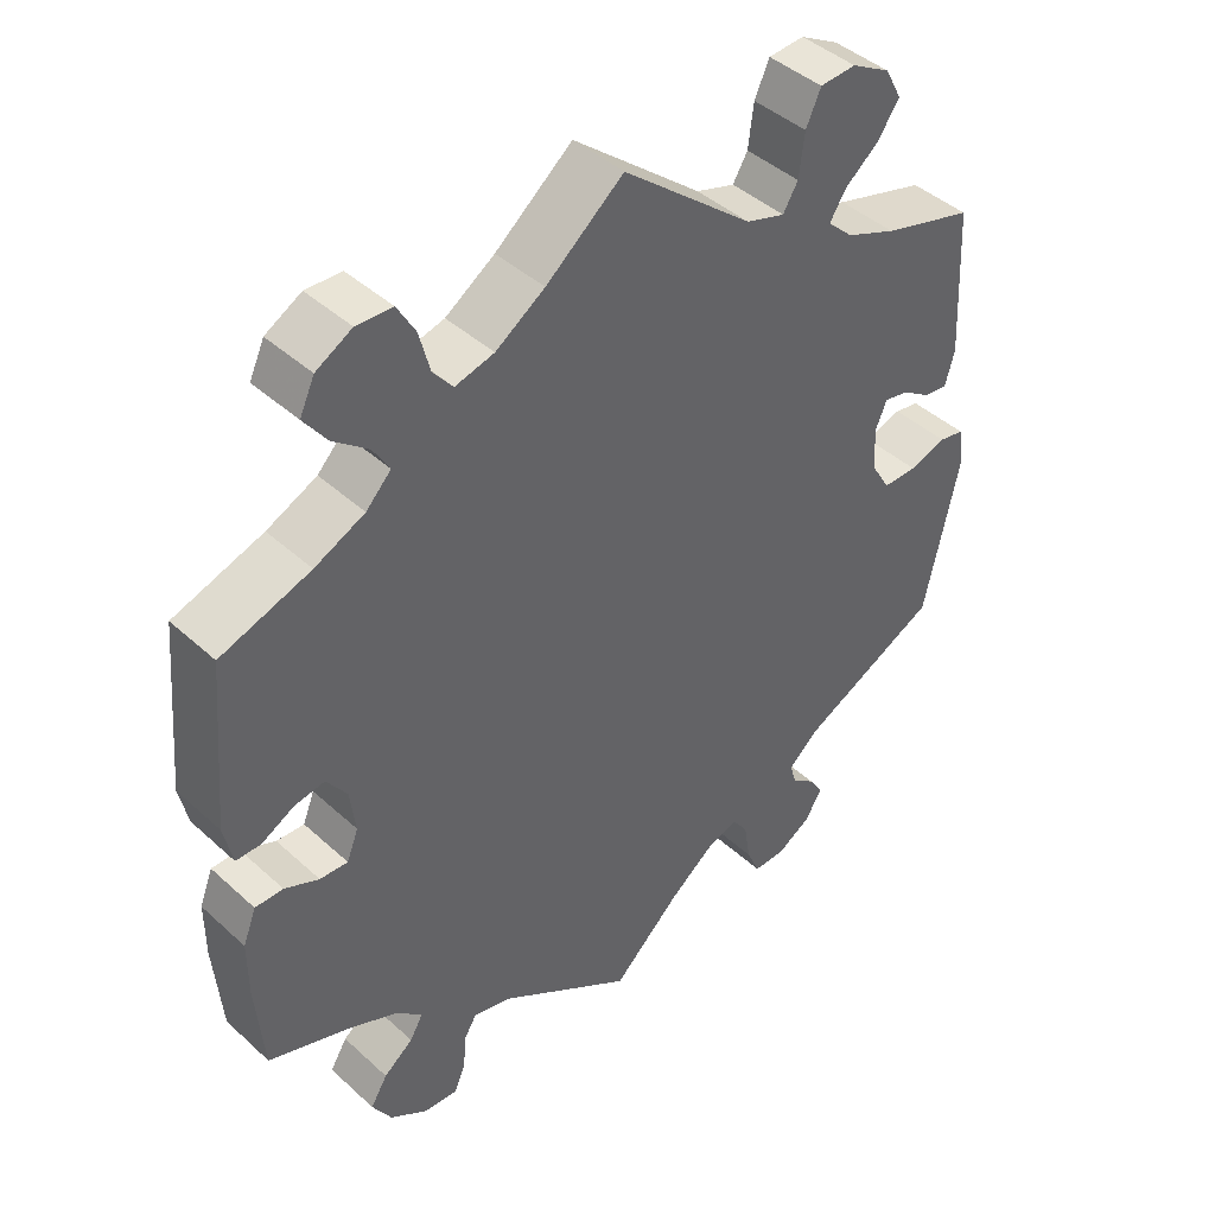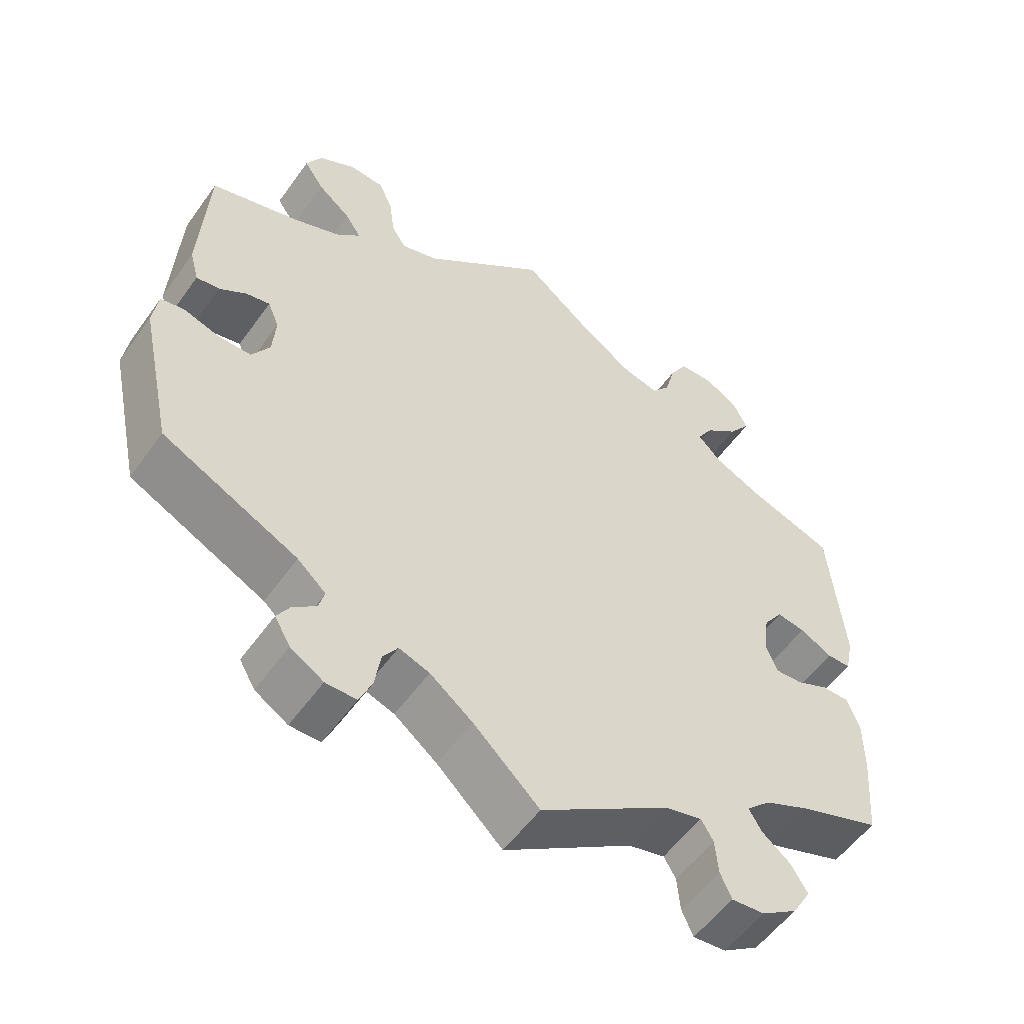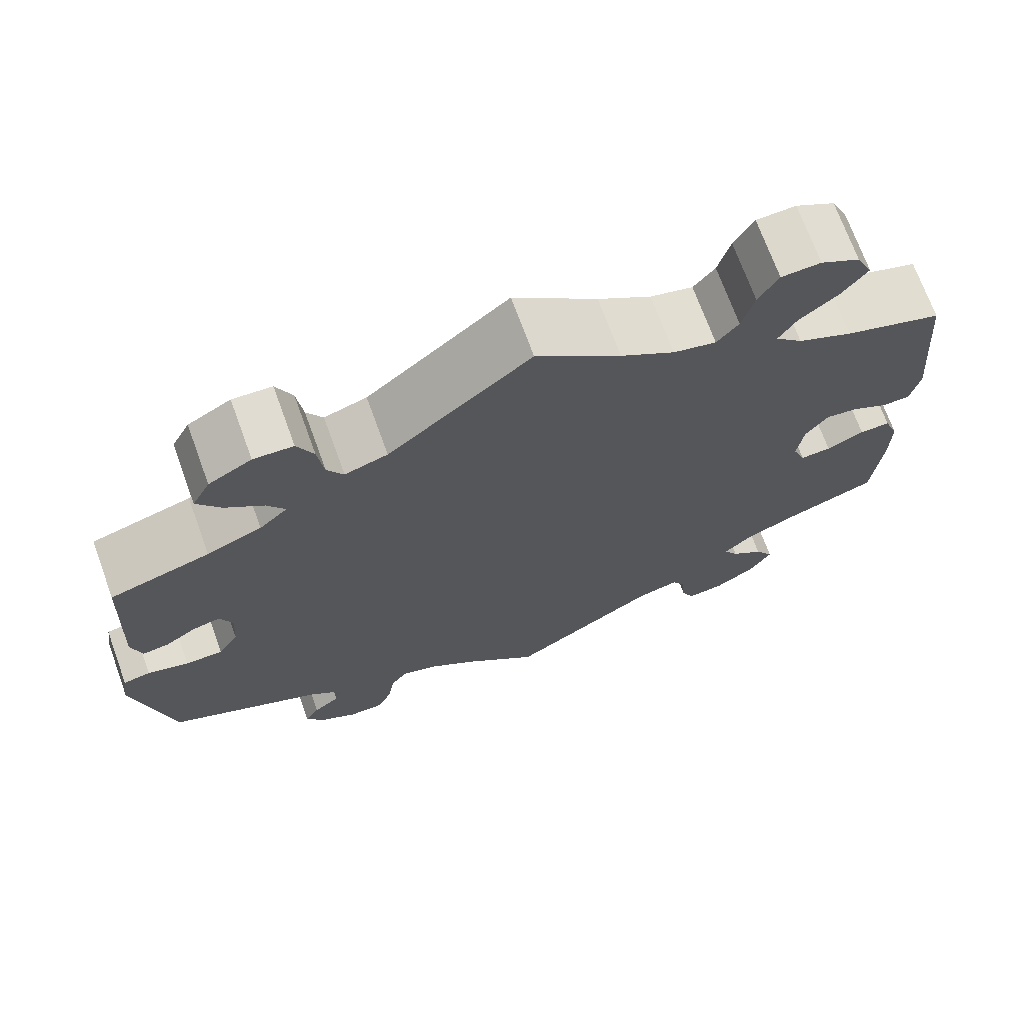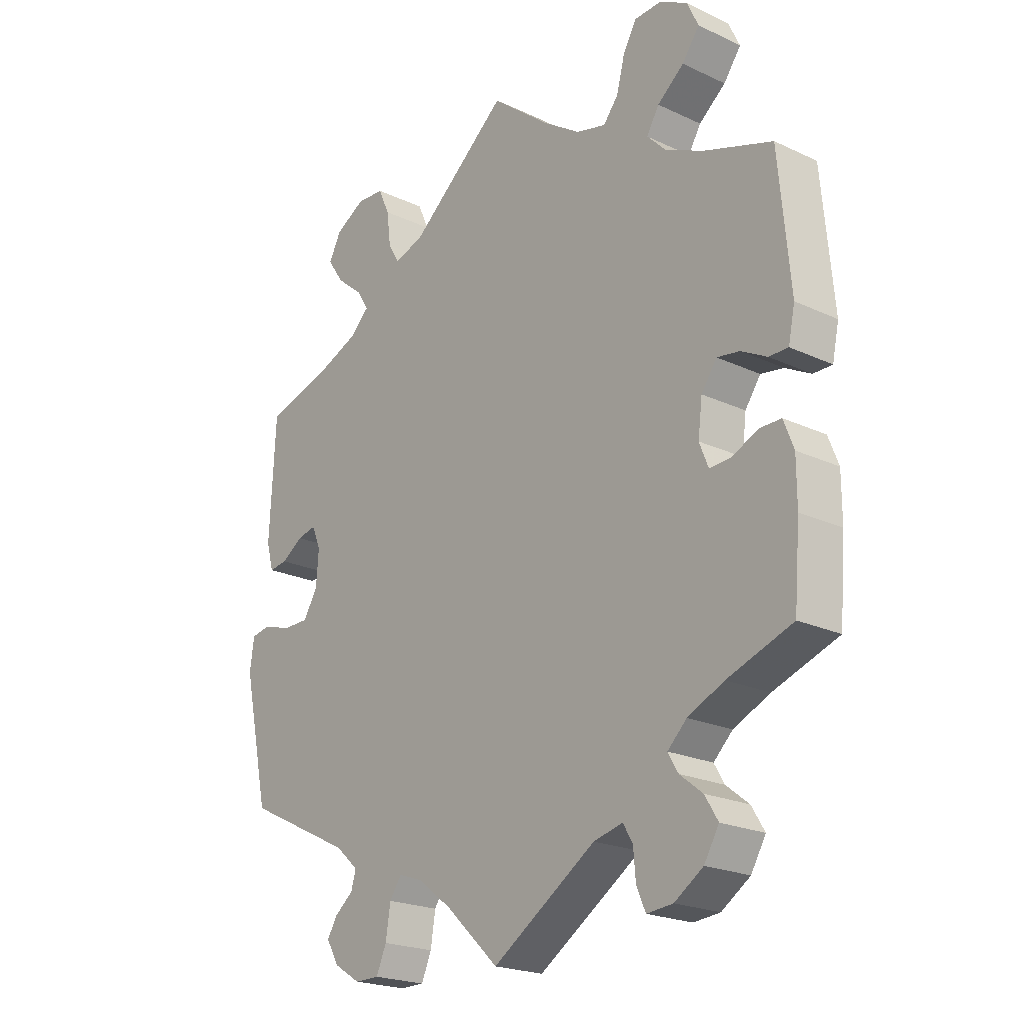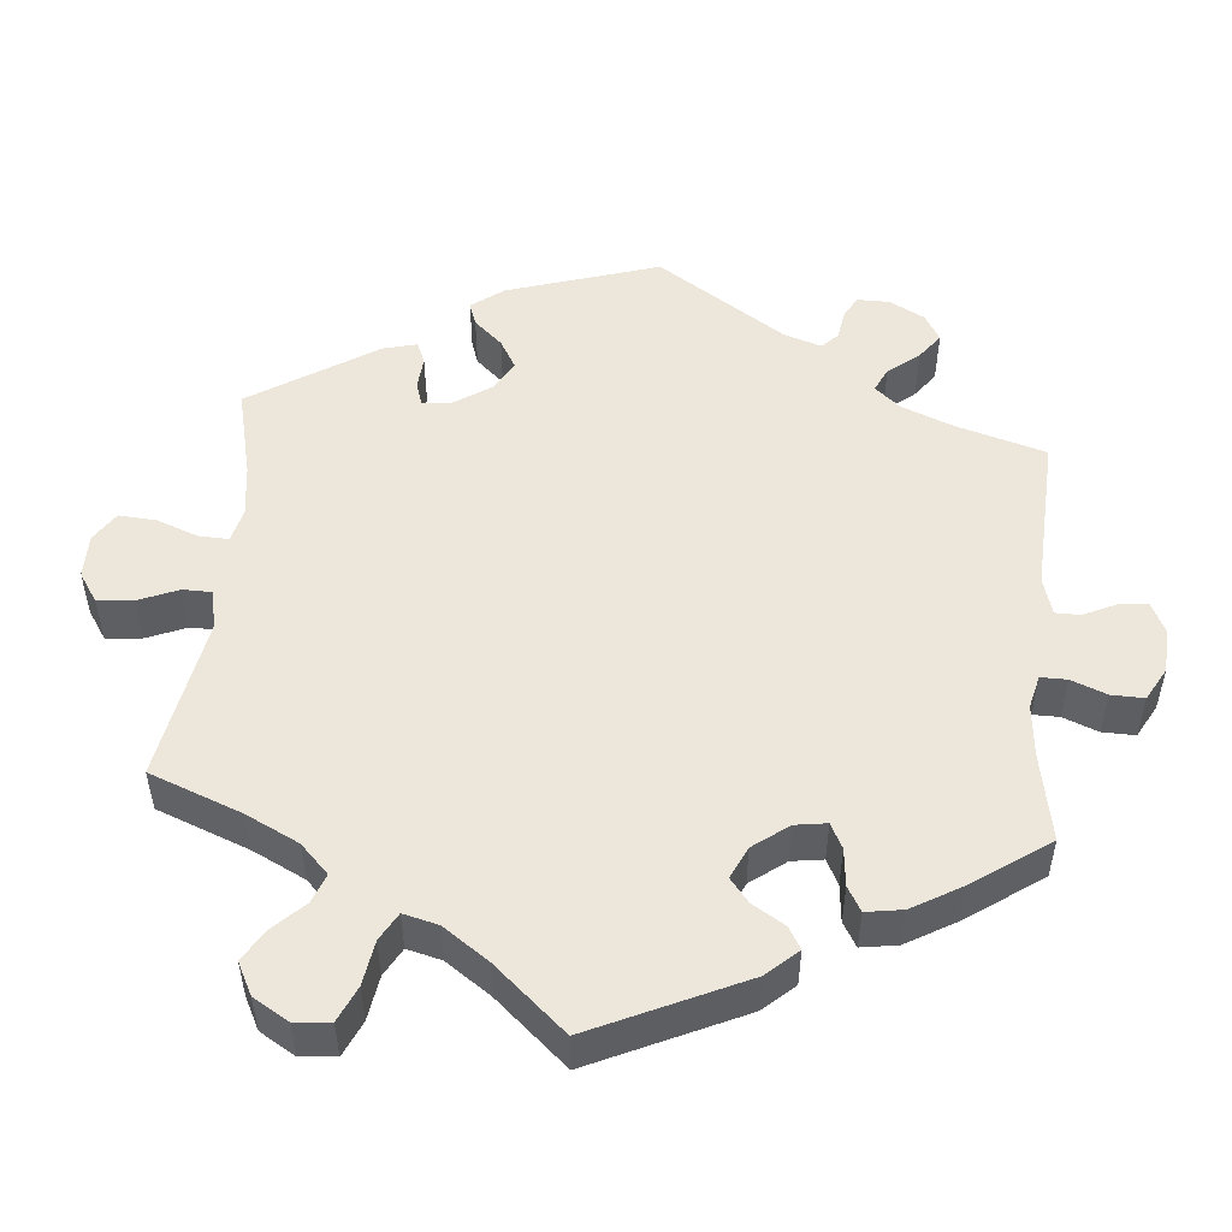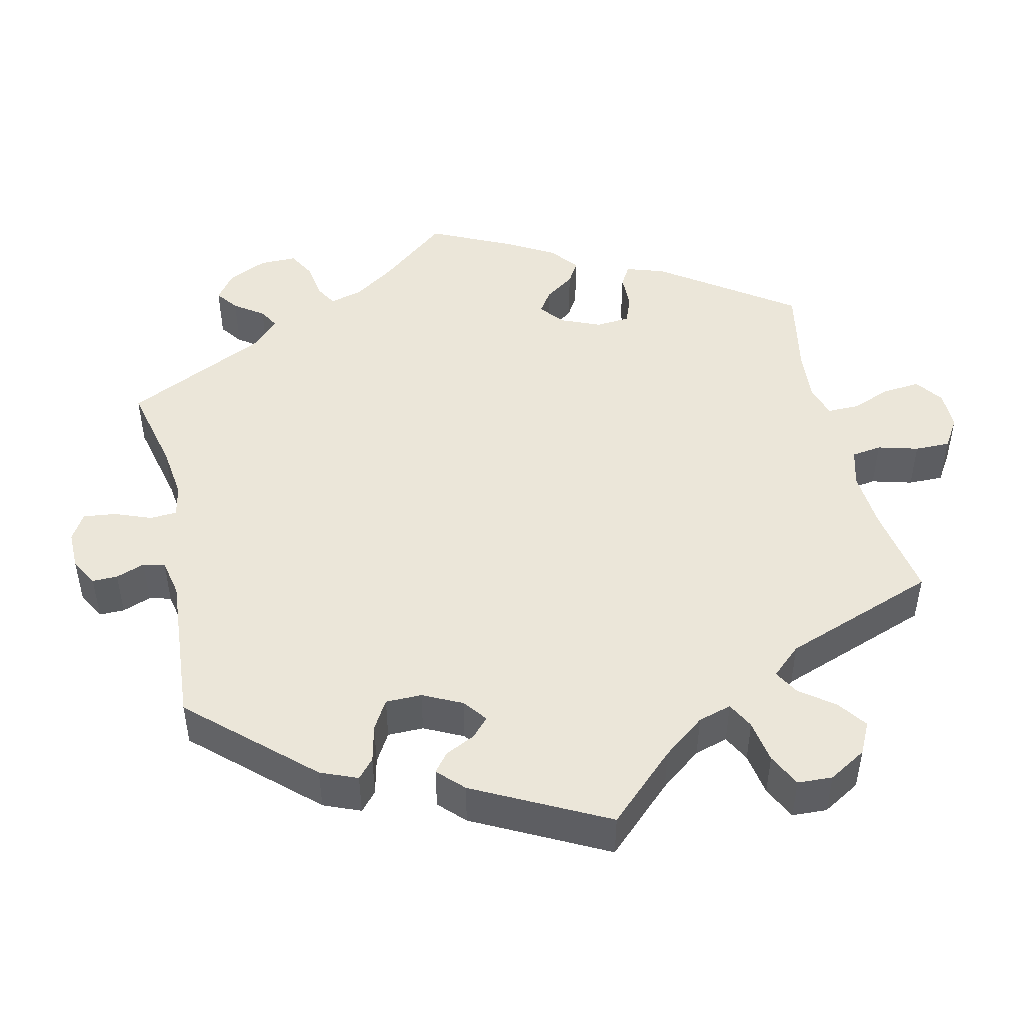
<metadata>
{"format":"obj","ext":"obj","renderer":"f3d","projection":"perspective","resolution":1024,"background":"white","views":[{"elev":43.3,"azim":136.9,"up":"+Z"},{"elev":-54.9,"azim":-34.9,"up":"+Z"},{"elev":71.1,"azim":-20.0,"up":"+Z"},{"elev":-21.7,"azim":50.5,"up":"+Z"},{"elev":50.4,"azim":65.2,"up":"+Y"},{"elev":46.7,"azim":-72.5,"up":"+Y"}]}
</metadata>
<code>
v -0.544 0.07 -0.086
v -0.537 0.07 -0.035
v -0.505 0.07 -0.029
v -0.457 0.07 -0.044
v -0.413 0.07 -0.044
v -0.389 0.07 -0.004
v -0.385 0.07 0.052
v -0.4 0.07 0.088
v -0.432 0.07 0.081
v -0.468 0.07 0.057
v -0.499 0.07 0.053
v -0.511 0.07 0.097
v -0.501 0.07 0.289
v -0.384 0.07 0.323
v -0.32 0.07 0.349
v -0.287 0.07 0.38
v -0.308 0.07 0.413
v -0.352 0.07 0.449
v -0.379 0.07 0.489
v -0.358 0.07 0.529
v -0.308 0.07 0.557
v -0.262 0.07 0.554
v -0.243 0.07 0.512
v -0.236 0.07 0.457
v -0.217 0.07 0.425
v -0.167 0.07 0.441
v -0.001 0.07 0.578
v 0.098 0.07 0.498
v 0.161 0.07 0.456
v 0.211 0.07 0.443
v 0.236 0.07 0.474
v 0.25 0.07 0.527
v 0.273 0.07 0.567
v 0.319 0.07 0.569
v 0.365 0.07 0.543
v 0.384 0.07 0.502
v 0.355 0.07 0.462
v 0.31 0.07 0.426
v 0.289 0.07 0.391
v 0.321 0.07 0.358
v 0.385 0.07 0.328
v 0.5 0.07 0.289
v 0.519 0.07 0.078
v 0.508 0.07 0.026
v 0.476 0.07 0.026
v 0.433 0.07 0.049
v 0.395 0.07 0.055
v 0.369 0.07 0.018
v 0.362 0.07 -0.038
v 0.377 0.07 -0.076
v 0.413 0.07 -0.074
v 0.457 0.07 -0.054
v 0.493 0.07 -0.054
v 0.51 0.07 -0.098
v 0.51 0.07 -0.17
v 0.5 0.07 -0.289
v 0.391 0.07 -0.328
v 0.33 0.07 -0.356
v 0.298 0.07 -0.387
v 0.315 0.07 -0.416
v 0.353 0.07 -0.446
v 0.375 0.07 -0.482
v 0.35 0.07 -0.524
v 0.302 0.07 -0.556
v 0.258 0.07 -0.56
v 0.243 0.07 -0.526
v 0.239 0.07 -0.479
v 0.223 0.07 -0.452
v 0.174 0.07 -0.464
v 0 0.07 -0.578
v -0.088 0.07 -0.495
v -0.145 0.07 -0.451
v -0.186 0.07 -0.437
v -0.206 0.07 -0.466
v -0.214 0.07 -0.517
v -0.231 0.07 -0.556
v -0.272 0.07 -0.556
v -0.316 0.07 -0.529
v -0.337 0.07 -0.493
v -0.32 0.07 -0.465
v -0.289 0.07 -0.44
v -0.281 0.07 -0.412
v -0.319 0.07 -0.378
v -0.5 0.07 -0.289
v -0.544 0 -0.086
v -0.537 0 -0.035
v -0.505 0 -0.029
v -0.457 0 -0.044
v -0.413 0 -0.044
v -0.389 0 -0.004
v -0.385 0 0.052
v -0.4 0 0.088
v -0.432 0 0.081
v -0.468 0 0.057
v -0.499 0 0.053
v -0.511 0 0.097
v -0.501 0 0.289
v -0.384 0 0.323
v -0.32 0 0.349
v -0.287 0 0.38
v -0.308 0 0.413
v -0.352 0 0.449
v -0.379 0 0.489
v -0.358 0 0.529
v -0.308 0 0.557
v -0.262 0 0.554
v -0.243 0 0.512
v -0.236 0 0.457
v -0.217 0 0.425
v -0.167 0 0.441
v -0.001 0 0.578
v 0.098 0 0.498
v 0.161 0 0.456
v 0.211 0 0.443
v 0.236 0 0.474
v 0.25 0 0.527
v 0.273 0 0.567
v 0.319 0 0.569
v 0.365 0 0.543
v 0.384 0 0.502
v 0.355 0 0.462
v 0.31 0 0.426
v 0.289 0 0.391
v 0.321 0 0.358
v 0.385 0 0.328
v 0.5 0 0.289
v 0.519 0 0.078
v 0.508 0 0.026
v 0.476 0 0.026
v 0.433 0 0.049
v 0.395 0 0.055
v 0.369 0 0.018
v 0.362 0 -0.038
v 0.377 0 -0.076
v 0.413 0 -0.074
v 0.457 0 -0.054
v 0.493 0 -0.054
v 0.51 0 -0.098
v 0.51 0 -0.17
v 0.5 0 -0.289
v 0.391 0 -0.328
v 0.33 0 -0.356
v 0.298 0 -0.387
v 0.315 0 -0.416
v 0.353 0 -0.446
v 0.375 0 -0.482
v 0.35 0 -0.524
v 0.302 0 -0.556
v 0.258 0 -0.56
v 0.243 0 -0.526
v 0.239 0 -0.479
v 0.223 0 -0.452
v 0.174 0 -0.464
v 0 0 -0.578
v -0.088 0 -0.495
v -0.145 0 -0.451
v -0.186 0 -0.437
v -0.206 0 -0.466
v -0.214 0 -0.517
v -0.231 0 -0.556
v -0.272 0 -0.556
v -0.316 0 -0.529
v -0.337 0 -0.493
v -0.32 0 -0.465
v -0.289 0 -0.44
v -0.281 0 -0.412
v -0.319 0 -0.378
v -0.5 0 -0.289
f 83 84 1 2
f 82 83 2 3
f 78 79 80 81
f 76 77 78 81
f 74 75 76 81
f 73 74 81 82
f 69 70 71
f 68 69 71 72
f 64 65 66 67
f 64 67 68
f 63 64 68
f 60 61 62 63
f 59 60 63 68
f 58 59 68 72
f 54 55 56 57
f 51 52 53 54
f 50 51 54 57
f 49 50 57 58
f 43 44 45 46
f 41 42 43 46
f 40 41 46 47
f 39 40 47 48
f 35 36 37 38
f 35 38 39
f 34 35 39
f 31 32 33 34
f 30 31 34 39
f 29 30 39 48
f 26 27 28
f 25 26 28 29
f 21 22 23 24
f 21 24 25
f 20 21 25
f 17 18 19 20
f 16 17 20 25
f 15 16 25 29
f 11 12 13 14
f 9 10 11 14
f 8 9 14 15
f 7 8 15 29
f 73 82 3 4
f 49 58 72 73
f 6 7 29 48
f 5 6 48 49
f 73 4 5
f 5 49 73
f 86 85 168 167
f 87 86 167 166
f 165 164 163 162
f 165 162 161 160
f 165 160 159 158
f 166 165 158 157
f 155 154 153
f 156 155 153 152
f 151 150 149 148
f 152 151 148
f 152 148 147
f 147 146 145 144
f 152 147 144 143
f 156 152 143 142
f 141 140 139 138
f 138 137 136 135
f 141 138 135 134
f 142 141 134 133
f 130 129 128 127
f 130 127 126 125
f 131 130 125 124
f 132 131 124 123
f 122 121 120 119
f 123 122 119
f 123 119 118
f 118 117 116 115
f 123 118 115 114
f 132 123 114 113
f 112 111 110
f 113 112 110 109
f 108 107 106 105
f 109 108 105
f 109 105 104
f 104 103 102 101
f 109 104 101 100
f 113 109 100 99
f 98 97 96 95
f 98 95 94 93
f 99 98 93 92
f 113 99 92 91
f 88 87 166 157
f 157 156 142 133
f 132 113 91 90
f 133 132 90 89
f 89 88 157
f 157 133 89
f 1 85 86 2
f 2 86 87 3
f 3 87 88 4
f 4 88 89 5
f 5 89 90 6
f 6 90 91 7
f 7 91 92 8
f 8 92 93 9
f 9 93 94 10
f 10 94 95 11
f 11 95 96 12
f 12 96 97 13
f 13 97 98 14
f 14 98 99 15
f 15 99 100 16
f 16 100 101 17
f 17 101 102 18
f 18 102 103 19
f 19 103 104 20
f 20 104 105 21
f 21 105 106 22
f 22 106 107 23
f 23 107 108 24
f 24 108 109 25
f 25 109 110 26
f 26 110 111 27
f 27 111 112 28
f 28 112 113 29
f 29 113 114 30
f 30 114 115 31
f 31 115 116 32
f 32 116 117 33
f 33 117 118 34
f 34 118 119 35
f 35 119 120 36
f 36 120 121 37
f 37 121 122 38
f 38 122 123 39
f 39 123 124 40
f 40 124 125 41
f 41 125 126 42
f 42 126 127 43
f 43 127 128 44
f 44 128 129 45
f 45 129 130 46
f 46 130 131 47
f 47 131 132 48
f 48 132 133 49
f 49 133 134 50
f 50 134 135 51
f 51 135 136 52
f 52 136 137 53
f 53 137 138 54
f 54 138 139 55
f 55 139 140 56
f 56 140 141 57
f 57 141 142 58
f 58 142 143 59
f 59 143 144 60
f 60 144 145 61
f 61 145 146 62
f 62 146 147 63
f 63 147 148 64
f 64 148 149 65
f 65 149 150 66
f 66 150 151 67
f 67 151 152 68
f 68 152 153 69
f 69 153 154 70
f 70 154 155 71
f 71 155 156 72
f 72 156 157 73
f 73 157 158 74
f 74 158 159 75
f 75 159 160 76
f 76 160 161 77
f 77 161 162 78
f 78 162 163 79
f 79 163 164 80
f 80 164 165 81
f 81 165 166 82
f 82 166 167 83
f 83 167 168 84
f 84 168 85 1

</code>
